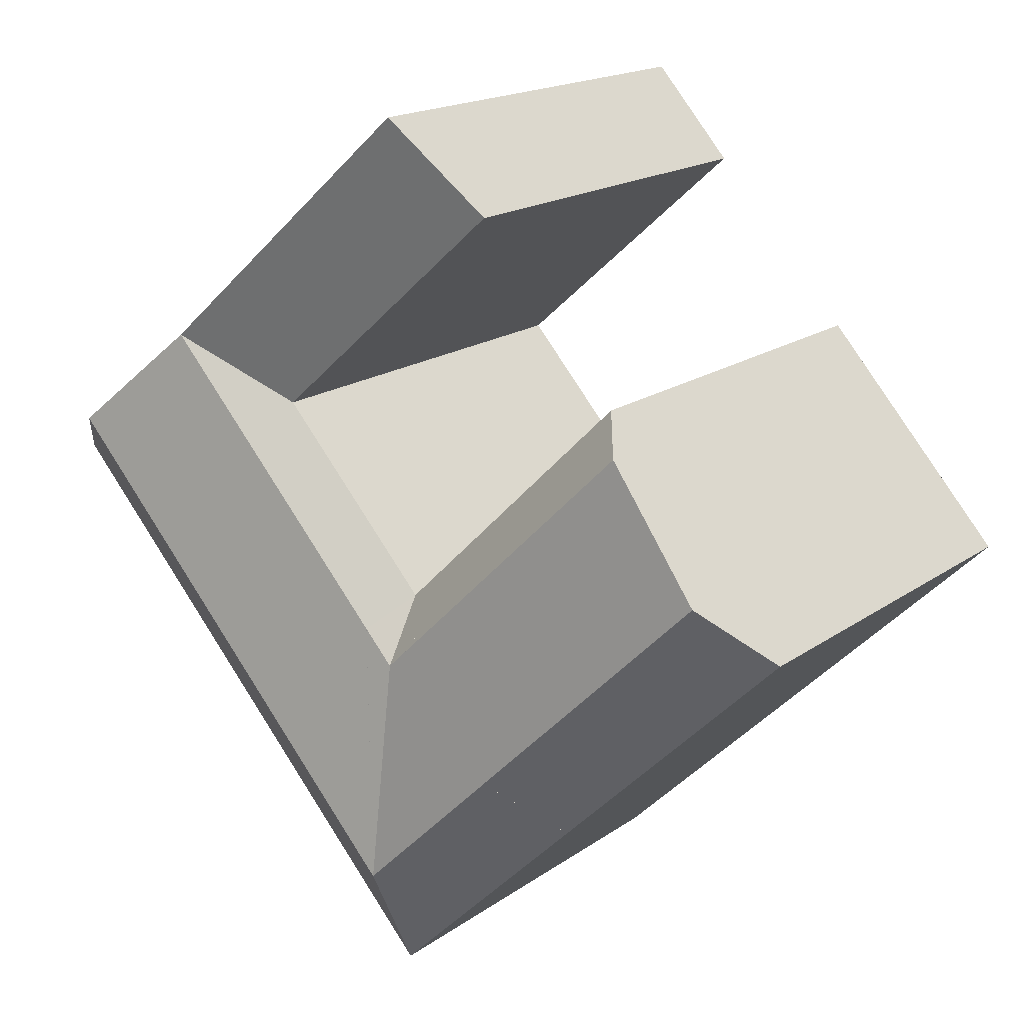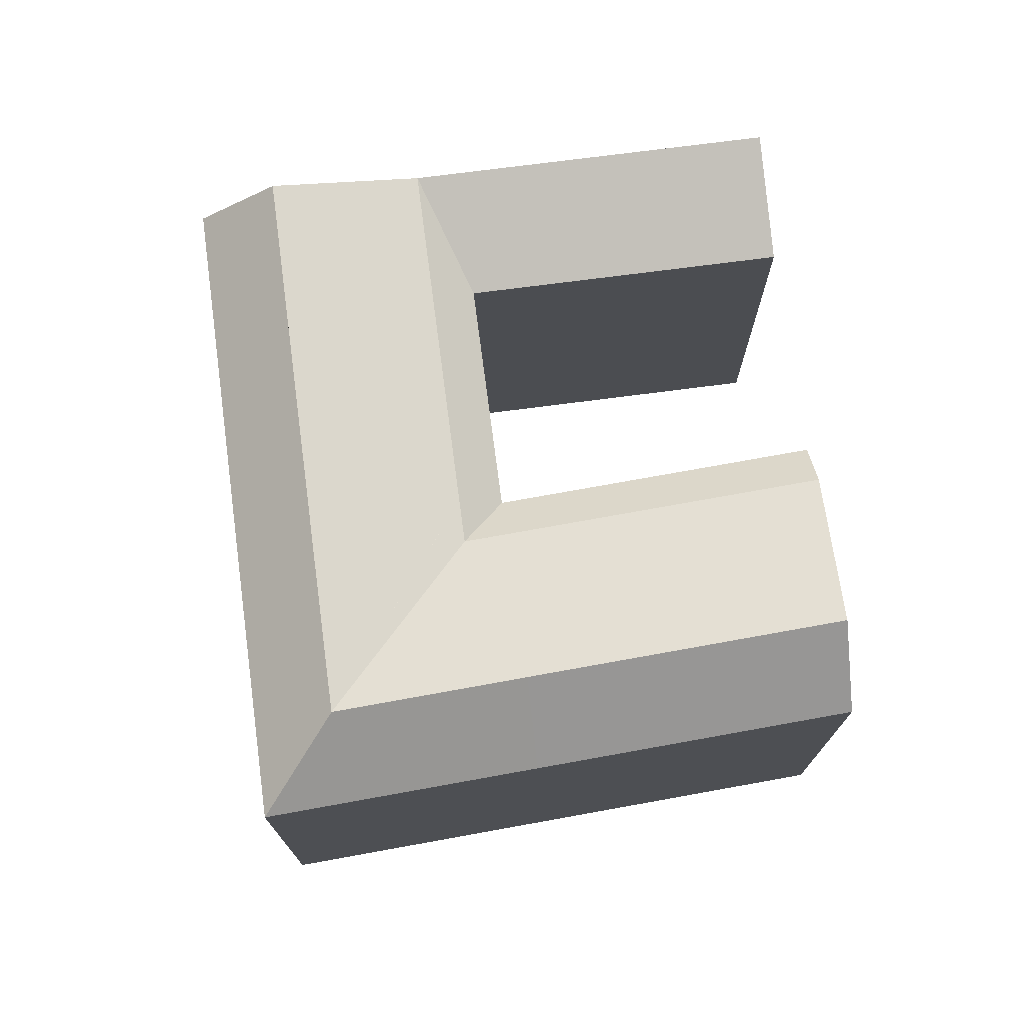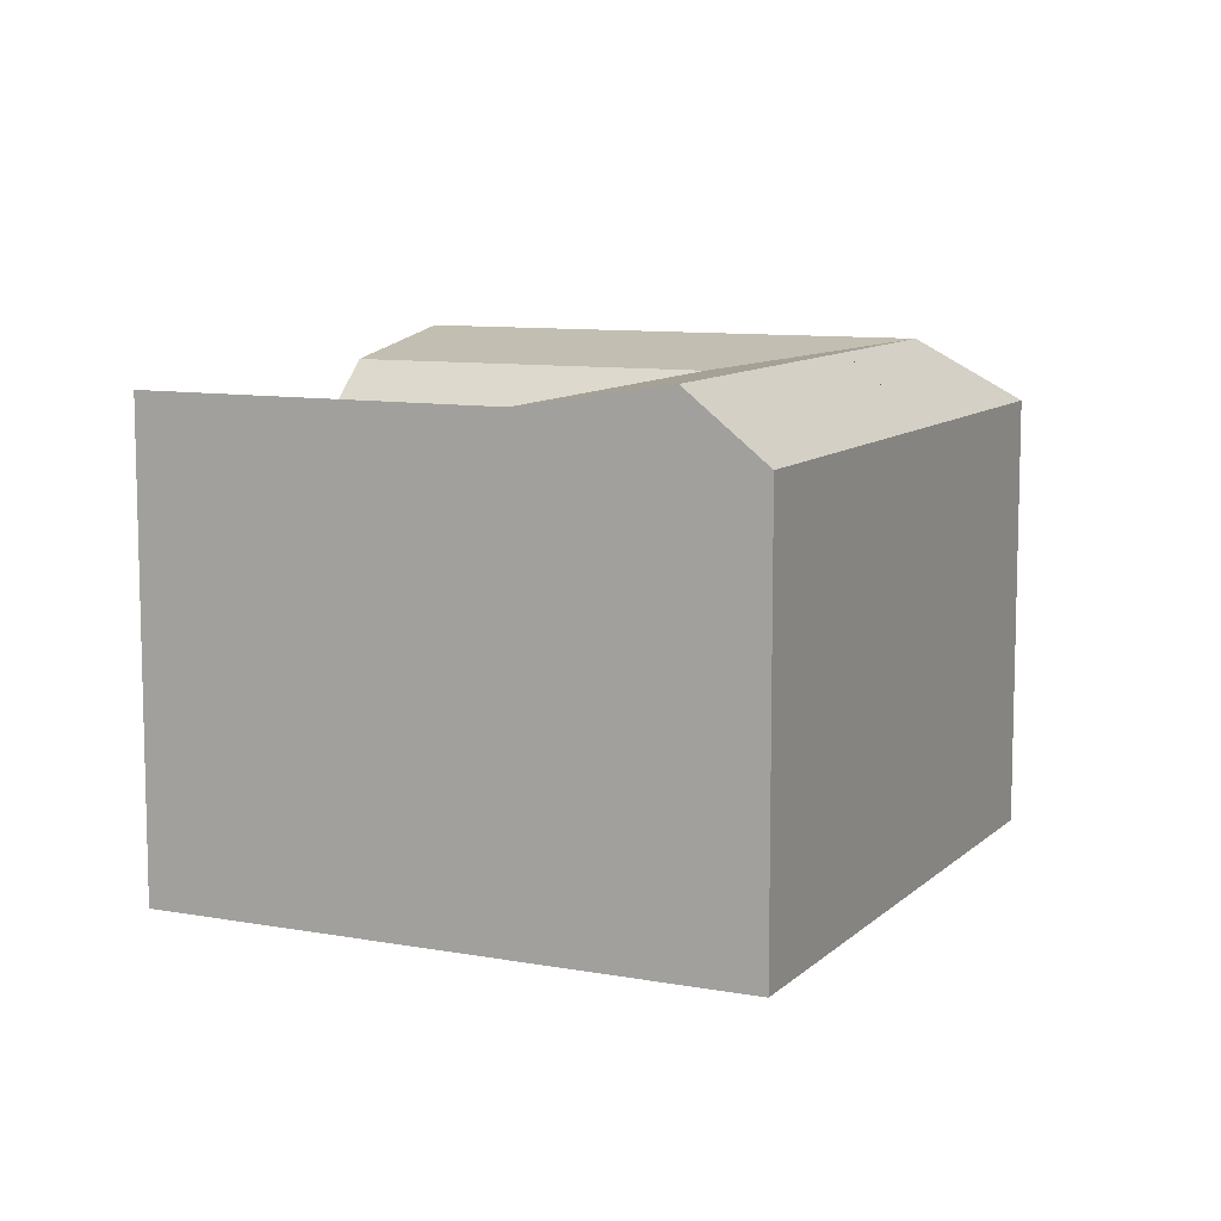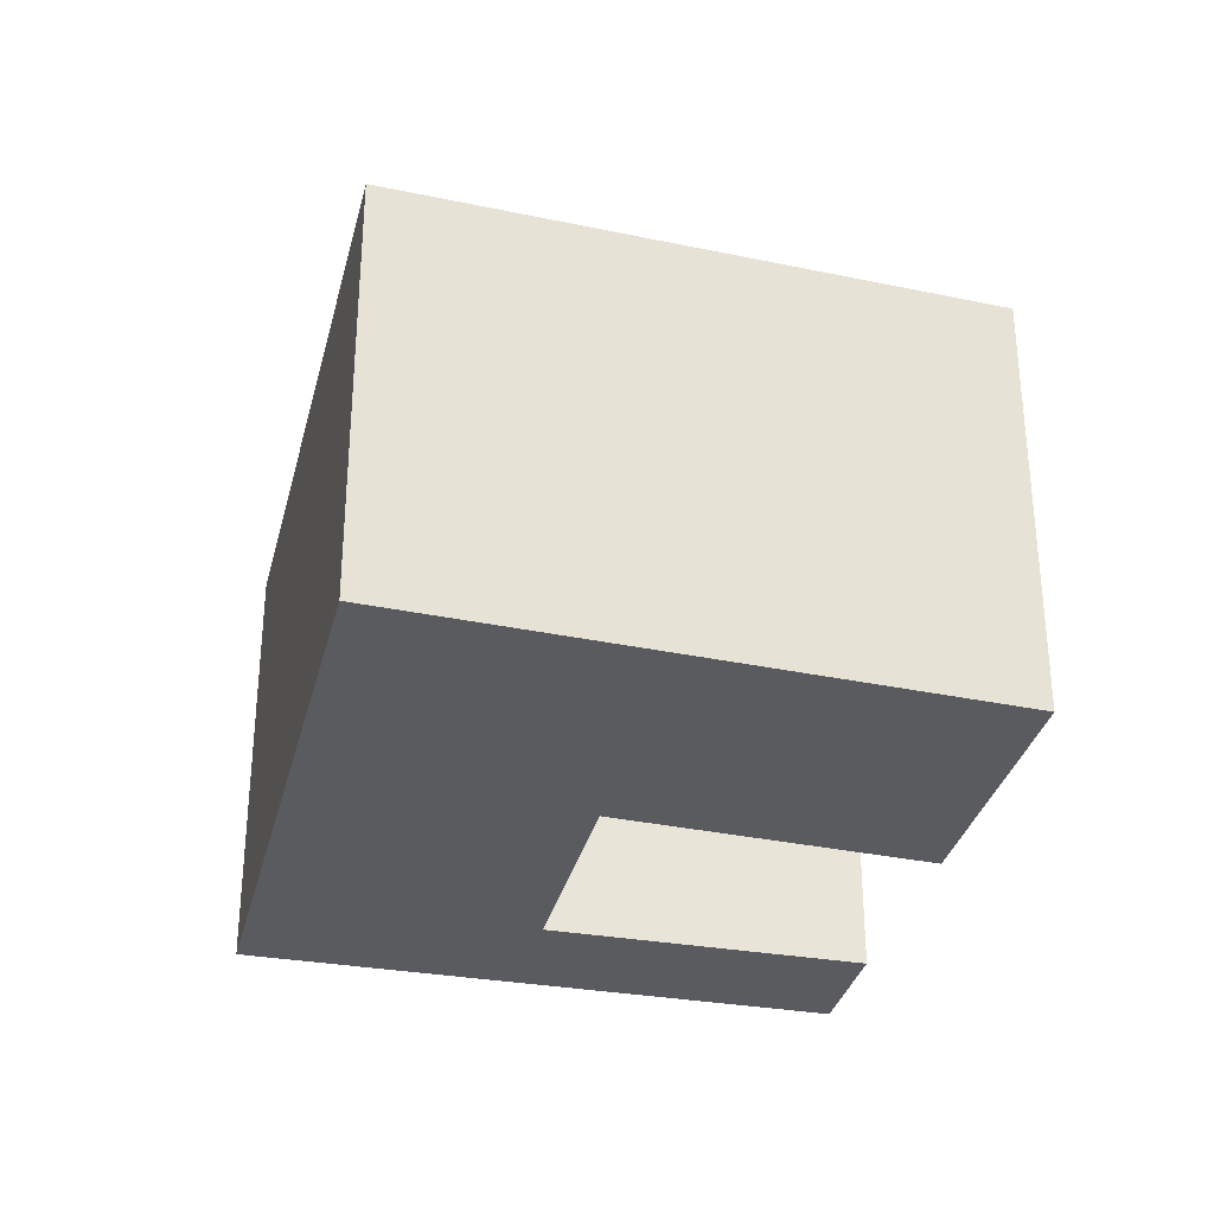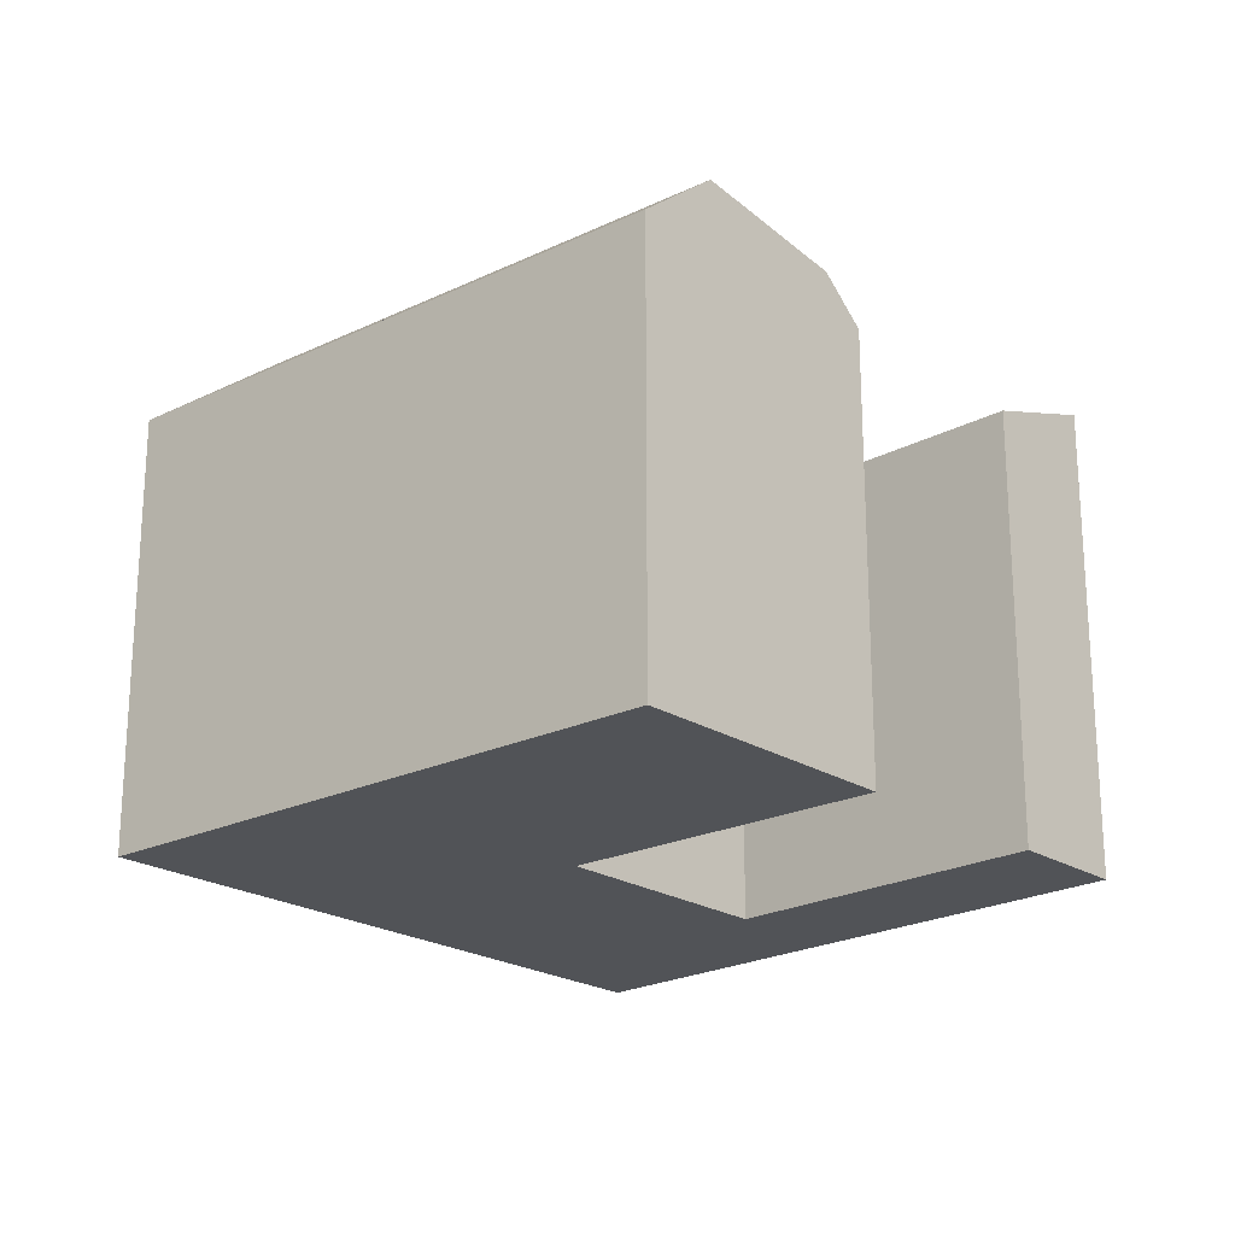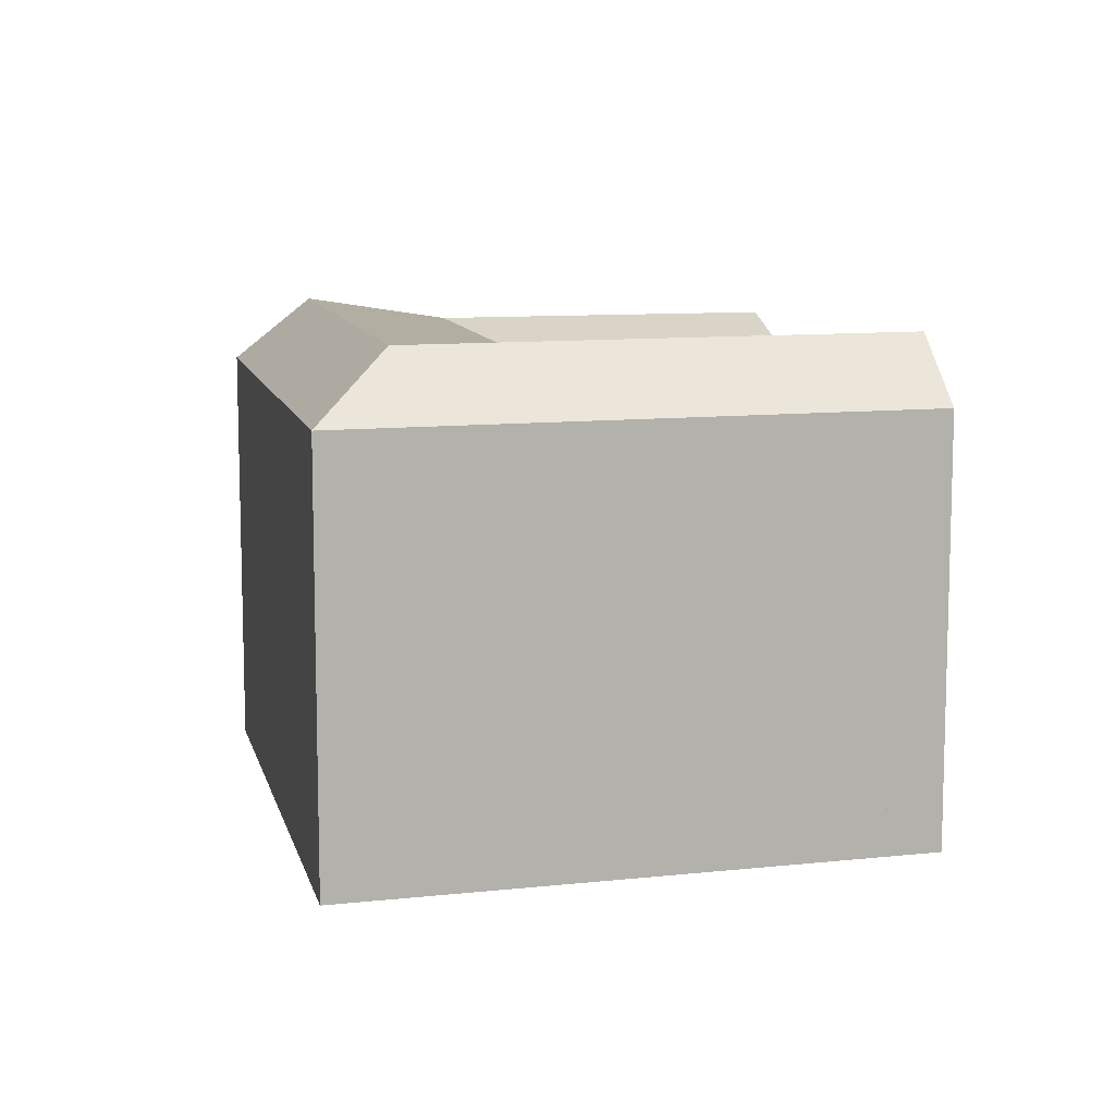
<metadata>
{"format":"obj","ext":"obj","renderer":"f3d","projection":"perspective","resolution":1024,"background":"white","views":[{"elev":17.4,"azim":-143.9,"up":"+Z"},{"elev":74.9,"azim":-145.8,"up":"+Y"},{"elev":9.7,"azim":67.2,"up":"+Y"},{"elev":-32.8,"azim":-151.9,"up":"+Y"},{"elev":-22.1,"azim":-95.7,"up":"+Y"},{"elev":10.3,"azim":-151.2,"up":"+Y"}]}
</metadata>
<code>
v  28.67 6.064e-16 -9.903
v  10.77 6.47e-16 -10.57
v  20.01 1.202e-15 -19.63
v  36.33 7.941e-17 -1.297
v  40.1 -1.802e-16 2.943
v  37.26 -3.345e-16 5.463
v  31.96 -6.219e-16 10.16
v  19.43 5.158e-17 -0.8423
v  26.66 -4.455e-16 7.276
v  30.43 -7.051e-16 11.52
v  15.38 -1.058e-15 17.27
v  19.15 -1.317e-15 21.51
v  0 0 0
v  8.656 -5.954e-16 9.724
v  2.529 -1.74e-16 2.841
v  7.292 -5.016e-16 8.192
v  28.67 19.89 -9.903
v  19.83 22.87 -14.13
v  25.96 22.87 -7.243
v  20.01 19.89 -19.63
v  10.77 19.89 -10.57
v  13.3 22.87 -7.73
v  19.53 21.73 -3.809
v  19.43 19.89 -0.8429
v  20.89 21.73 -2.278
v  18.07 21.73 -2.374
v  8.656 19.89 9.724
v  18.07 21.73 -2.376
v  7.292 21.73 8.191
v  18.07 21.73 -2.374
v  2.529 22.87 2.84
v  0.0004236 19.89 -0.0006302
v  13.3 22.87 -7.726
v  13.3 22.87 -7.73
v  20.89 21.73 -2.28
v  28.19 21.73 5.916
v  31.96 21.73 10.16
v  25.95 22.87 -7.24
v  37.26 22.87 5.462
v  33.48 22.87 1.222
v  20.89 21.73 -2.278
v  26.66 19.89 7.275
v  25.96 22.87 -7.243
v  36.33 19.89 -1.297
v  40.1 19.89 2.943
v  30.43 21.73 11.52
v  19.15 21.73 21.51
v  15.38 19.89 17.27
g defaultobject
f 1 2 3
f 2 1 4
f 2 4 5
f 2 5 6
f 2 6 7
f 2 7 8
f 8 7 9
f 9 7 10
f 9 10 11
f 11 10 12
f 8 13 2
f 13 8 14
f 13 14 15
f 15 14 16
f 17 18 19
f 18 17 20
f 18 21 22
f 21 18 20
f 23 24 25
f 24 23 26
f 27 28 29
f 28 27 30
f 30 27 24
f 31 21 32
f 21 31 33
f 21 33 34
f 25 18 23
f 18 25 35
f 18 35 36
f 18 36 37
f 18 37 38
f 38 37 39
f 38 39 40
f 19 18 38
f 23 28 26
f 28 31 29
f 31 28 23
f 31 23 33
f 33 23 18
f 33 18 22
f 41 36 35
f 36 41 24
f 36 24 37
f 37 24 42
f 43 44 17
f 44 43 45
f 45 43 39
f 39 43 40
f 40 43 38
f 42 46 37
f 46 42 47
f 47 42 48
f 10 47 12
f 47 10 7
f 47 7 6
f 47 6 5
f 47 5 45
f 47 45 37
f 37 45 39
f 47 37 46
f 17 3 20
f 3 17 44
f 3 44 45
f 3 45 5
f 3 5 1
f 1 5 4
f 32 29 31
f 29 32 27
f 27 32 13
f 27 13 14
f 14 13 15
f 14 15 16
f 3 21 20
f 21 3 32
f 32 3 2
f 32 2 13
f 42 8 9
f 8 42 24
f 8 27 14
f 27 8 24
f 47 11 12
f 11 47 48
f 48 9 11
f 9 48 42

</code>
